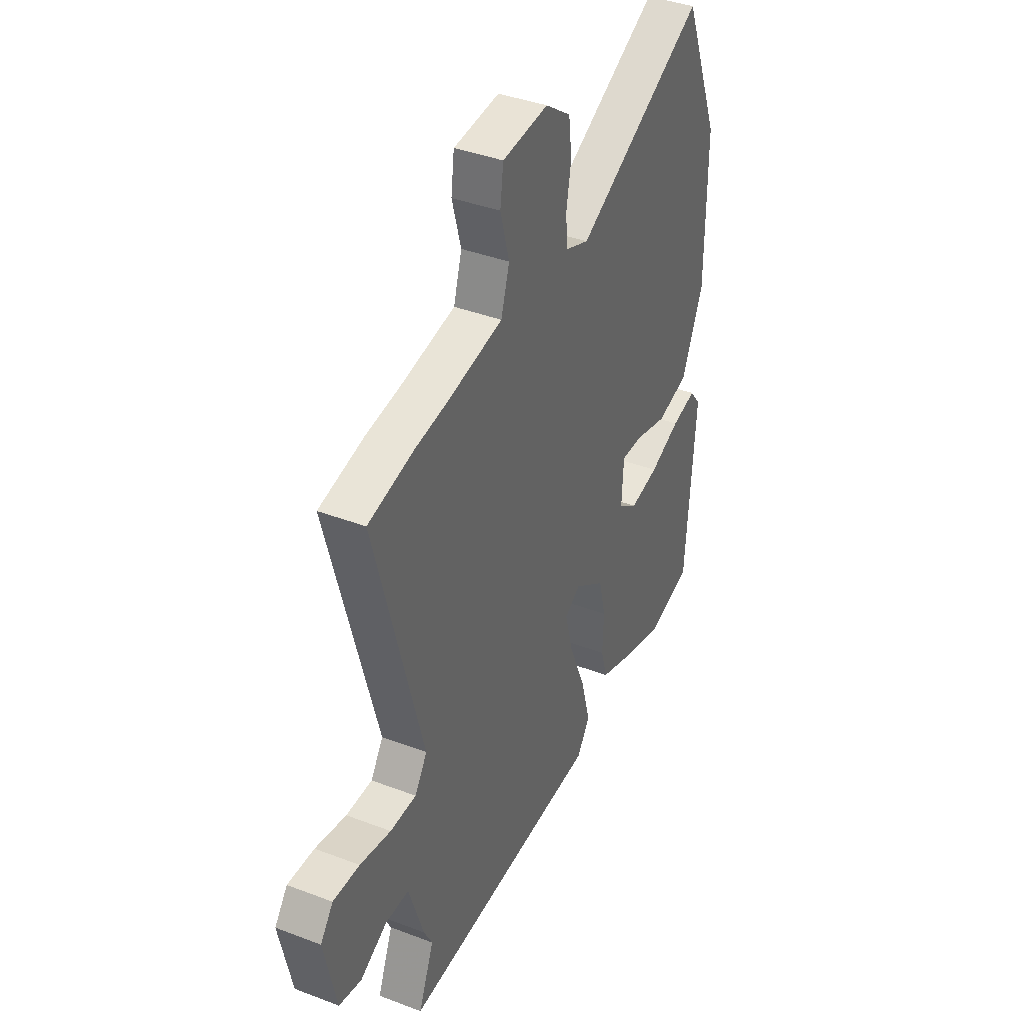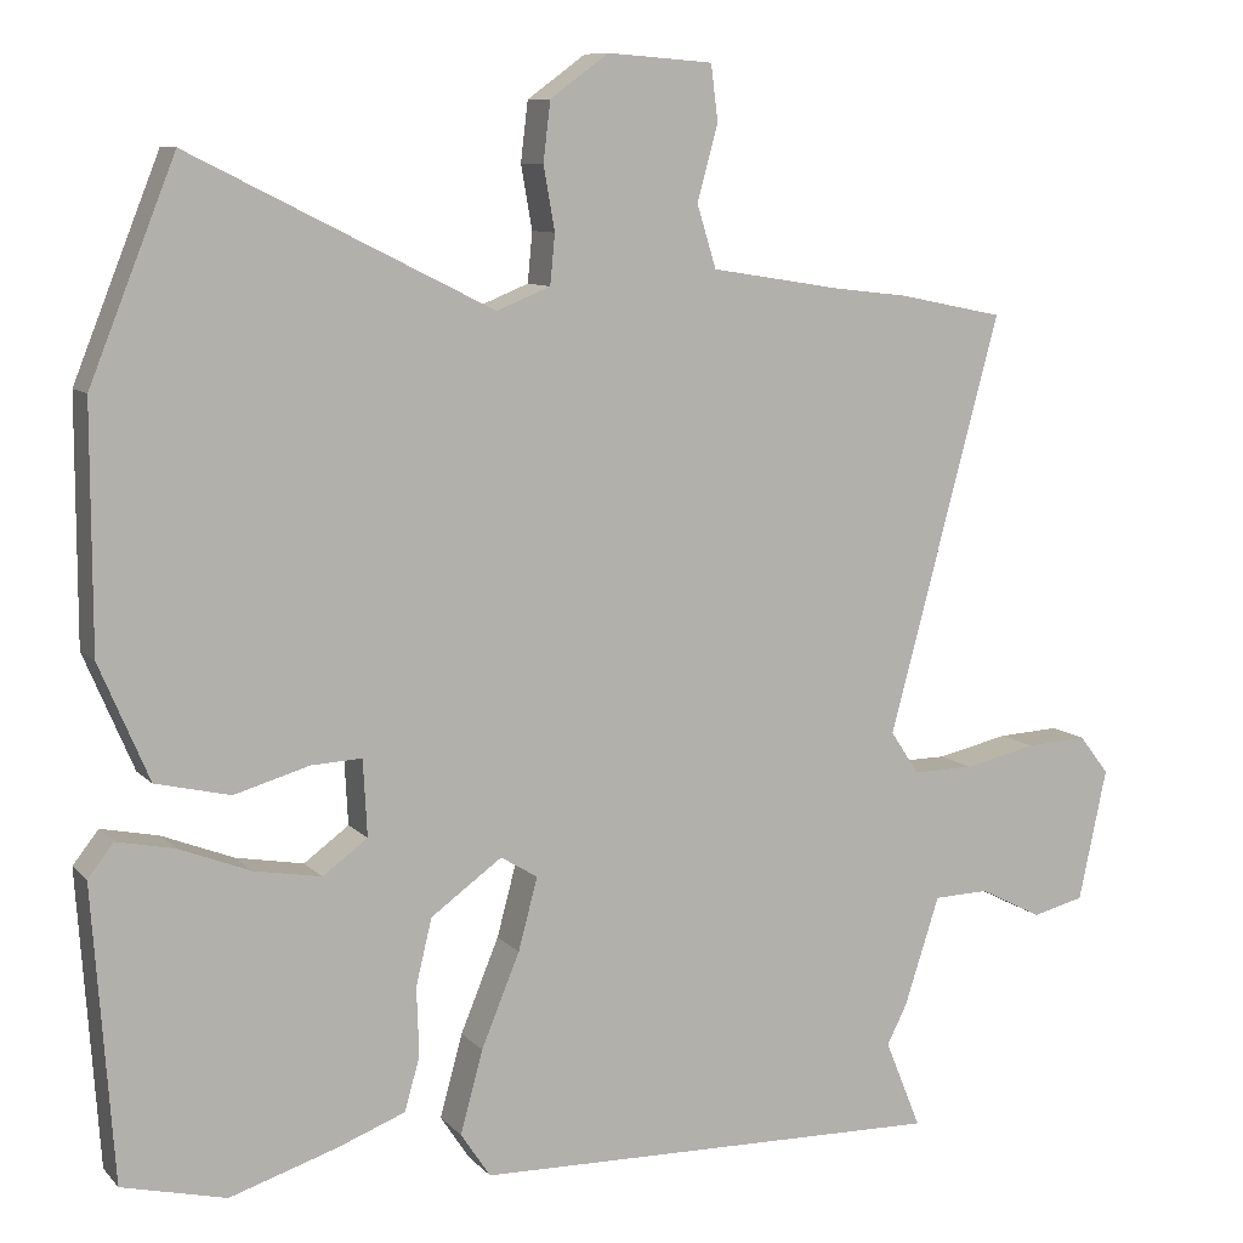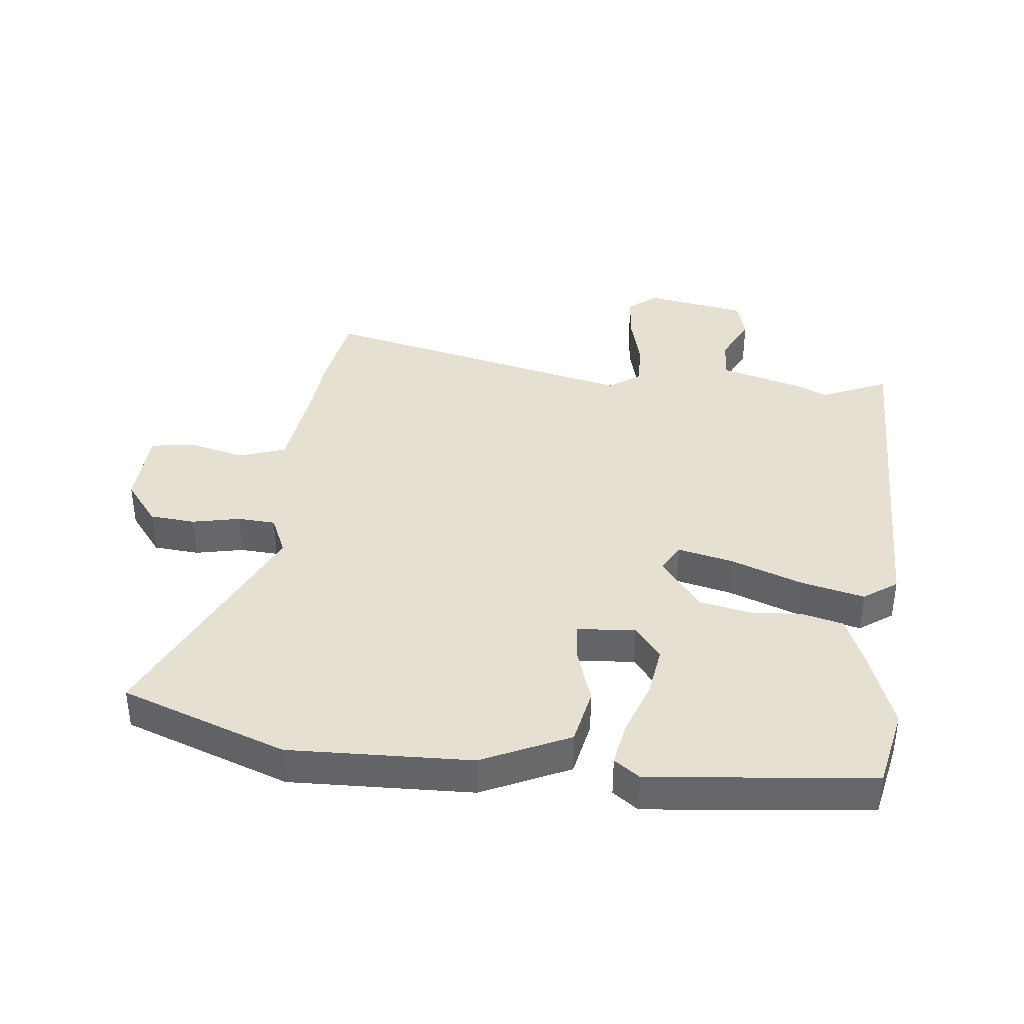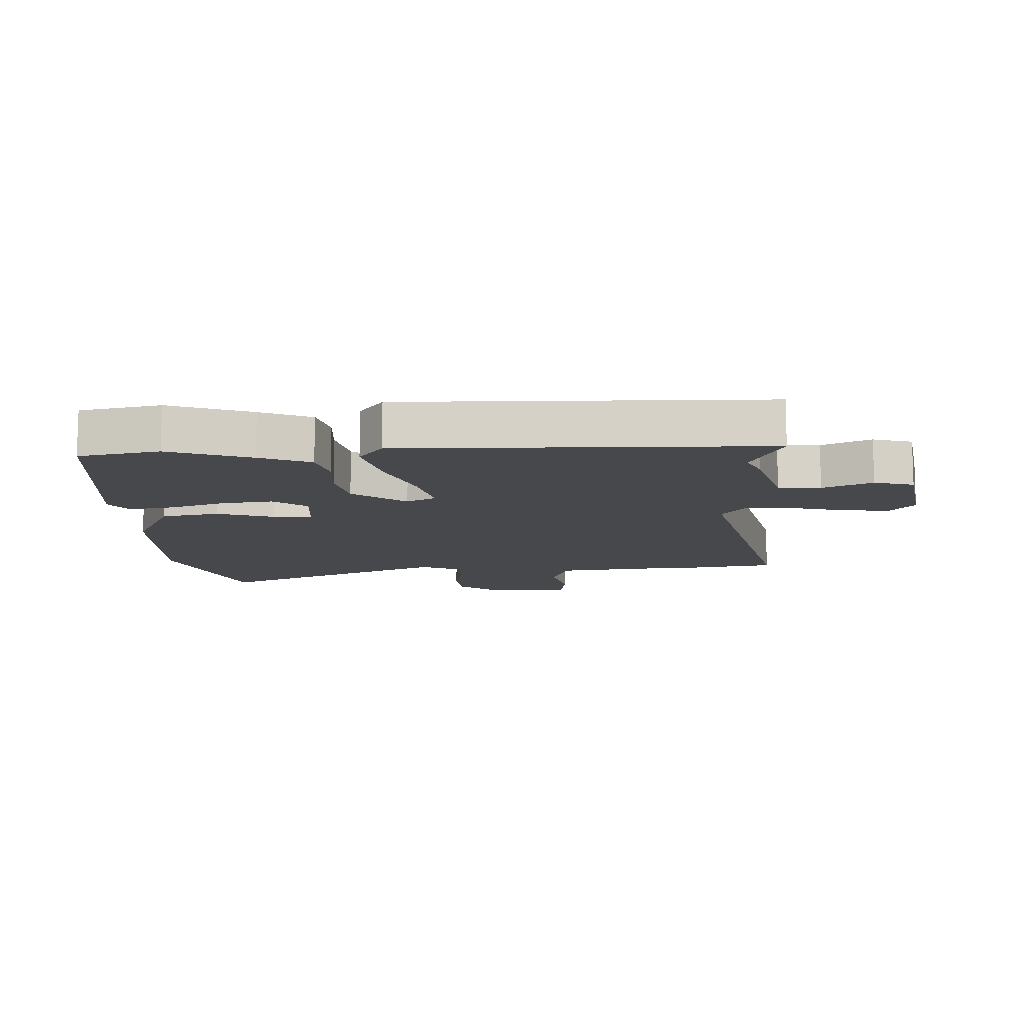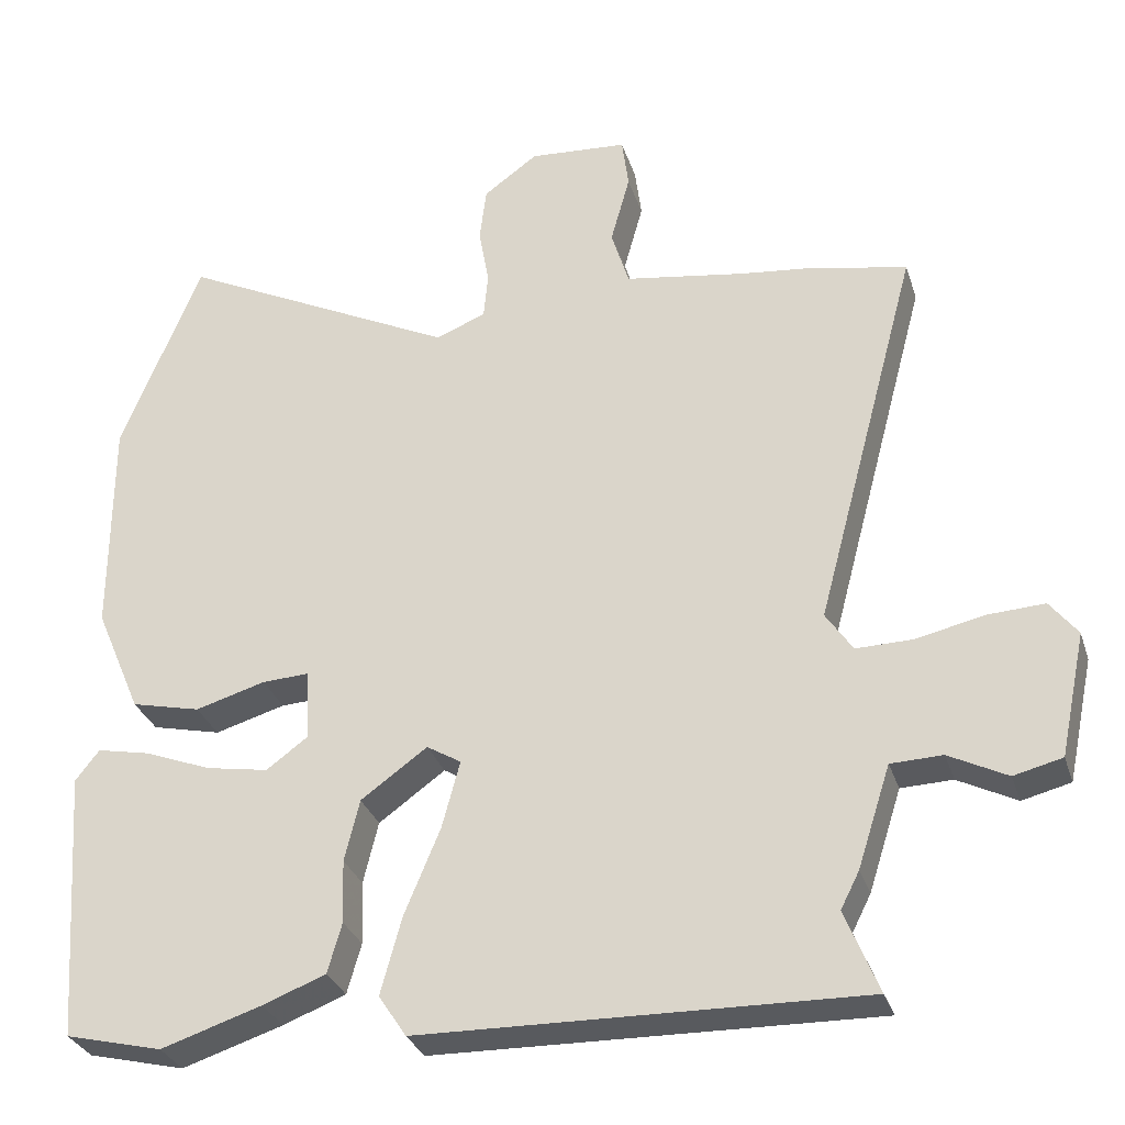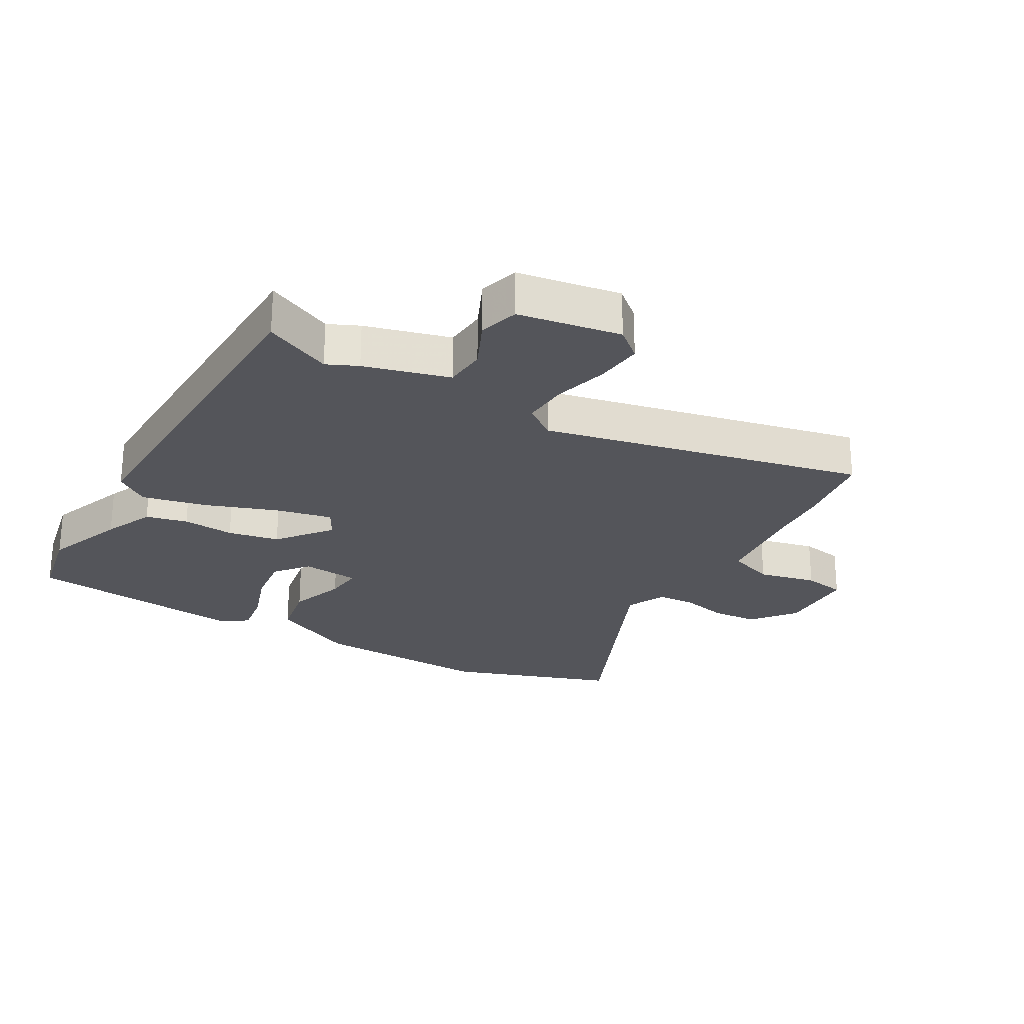
<metadata>
{"format":"obj","ext":"obj","renderer":"f3d","projection":"perspective","resolution":1024,"background":"white","views":[{"elev":39.6,"azim":-64.7,"up":"+Z"},{"elev":9.2,"azim":156.3,"up":"+Z"},{"elev":38.3,"azim":94.4,"up":"+Y"},{"elev":-11.1,"azim":-179.9,"up":"+Y"},{"elev":-31.0,"azim":-163.3,"up":"+Z"},{"elev":-24.9,"azim":-122.6,"up":"+Y"}]}
</metadata>
<code>
v -0.618 0.07 0.476
v -0.486 0.07 0.503
v -0.392 0.07 0.514
v -0.23 0.07 0.54
v -0.206 0.07 0.618
v -0.232 0.07 0.712
v -0.223 0.07 0.782
v -0.091 0.07 0.792
v -0.018 0.07 0.739
v -0.009 0.07 0.665
v -0.023 0.07 0.586
v -0.017 0.07 0.524
v 0.05 0.07 0.497
v 0.426 0.07 0.685
v 0.533 0.07 0.418
v 0.533 0.07 0.12
v 0.471 0.07 -0.025
v 0.378 0.07 -0.047
v 0.284 0.07 -0.02
v 0.221 0.07 -0.017
v 0.216 0.07 -0.112
v 0.272 0.07 -0.153
v 0.356 0.07 -0.138
v 0.445 0.07 -0.103
v 0.517 0.07 -0.088
v 0.549 0.07 -0.129
v 0.523 0.07 -0.494
v 0.393 0.07 -0.526
v 0.258 0.07 -0.483
v 0.174 0.07 -0.451
v 0.155 0.07 -0.384
v 0.158 0.07 -0.299
v 0.138 0.07 -0.216
v 0.049 0.07 -0.152
v 0.003 0.07 -0.18
v 0.027 0.07 -0.27
v 0.075 0.07 -0.386
v 0.103 0.07 -0.489
v 0.066 0.07 -0.545
v -0.524 0.07 -0.559
v -0.479 0.07 -0.448
v -0.504 0.07 -0.399
v -0.548 0.07 -0.263
v -0.617 0.07 -0.261
v -0.695 0.07 -0.301
v -0.76 0.07 -0.285
v -0.795 0.07 -0.12
v -0.758 0.07 -0.072
v -0.681 0.07 -0.076
v -0.591 0.07 -0.096
v -0.515 0.07 -0.097
v -0.479 0.07 -0.043
v -0.618 0 0.476
v -0.486 0 0.503
v -0.392 0 0.514
v -0.23 0 0.54
v -0.206 0 0.618
v -0.232 0 0.712
v -0.223 0 0.782
v -0.091 0 0.792
v -0.018 0 0.739
v -0.009 0 0.665
v -0.023 0 0.586
v -0.017 0 0.524
v 0.05 0 0.497
v 0.426 0 0.685
v 0.533 0 0.418
v 0.533 0 0.12
v 0.471 0 -0.025
v 0.378 0 -0.047
v 0.284 0 -0.02
v 0.221 0 -0.017
v 0.216 0 -0.112
v 0.272 0 -0.153
v 0.356 0 -0.138
v 0.445 0 -0.103
v 0.517 0 -0.088
v 0.549 0 -0.129
v 0.523 0 -0.494
v 0.393 0 -0.526
v 0.258 0 -0.483
v 0.174 0 -0.451
v 0.155 0 -0.384
v 0.158 0 -0.299
v 0.138 0 -0.216
v 0.049 0 -0.152
v 0.003 0 -0.18
v 0.027 0 -0.27
v 0.075 0 -0.386
v 0.103 0 -0.489
v 0.066 0 -0.545
v -0.524 0 -0.559
v -0.479 0 -0.448
v -0.504 0 -0.399
v -0.548 0 -0.263
v -0.617 0 -0.261
v -0.695 0 -0.301
v -0.76 0 -0.285
v -0.795 0 -0.12
v -0.758 0 -0.072
v -0.681 0 -0.076
v -0.591 0 -0.096
v -0.515 0 -0.097
v -0.479 0 -0.043
f 48 49 50
f 47 48 50
f 46 47 50
f 45 46 50
f 44 45 50
f 43 44 50 51
f 43 51 52
f 42 43 52
f 41 42 52
f 39 40 41
f 38 39 41
f 37 38 41
f 36 37 41
f 35 36 41 52
f 30 31 32
f 29 30 32
f 28 29 32
f 27 28 32
f 26 27 32
f 25 26 32
f 24 25 32
f 23 24 32
f 22 23 32 33
f 21 22 33 34
f 17 18 19
f 16 17 19
f 15 16 19
f 14 15 19
f 13 14 19
f 12 13 19 20
f 9 10 11
f 8 9 11
f 7 8 11
f 6 7 11
f 5 6 11
f 4 5 11 12
f 20 21 34
f 12 20 34
f 4 12 34
f 3 4 34
f 34 35 52
f 3 34 52
f 2 3 52
f 1 2 52
f 102 101 100
f 102 100 99
f 102 99 98
f 102 98 97
f 102 97 96
f 103 102 96 95
f 104 103 95
f 104 95 94
f 104 94 93
f 93 92 91
f 93 91 90
f 93 90 89
f 93 89 88
f 104 93 88 87
f 84 83 82
f 84 82 81
f 84 81 80
f 84 80 79
f 84 79 78
f 84 78 77
f 84 77 76
f 84 76 75
f 85 84 75 74
f 86 85 74 73
f 71 70 69
f 71 69 68
f 71 68 67
f 71 67 66
f 71 66 65
f 72 71 65 64
f 63 62 61
f 63 61 60
f 63 60 59
f 63 59 58
f 63 58 57
f 64 63 57 56
f 86 73 72
f 86 72 64
f 86 64 56
f 86 56 55
f 104 87 86
f 104 86 55
f 104 55 54
f 104 54 53
f 1 53 54 2
f 2 54 55 3
f 3 55 56 4
f 4 56 57 5
f 5 57 58 6
f 6 58 59 7
f 7 59 60 8
f 8 60 61 9
f 9 61 62 10
f 10 62 63 11
f 11 63 64 12
f 12 64 65 13
f 13 65 66 14
f 14 66 67 15
f 15 67 68 16
f 16 68 69 17
f 17 69 70 18
f 18 70 71 19
f 19 71 72 20
f 20 72 73 21
f 21 73 74 22
f 22 74 75 23
f 23 75 76 24
f 24 76 77 25
f 25 77 78 26
f 26 78 79 27
f 27 79 80 28
f 28 80 81 29
f 29 81 82 30
f 30 82 83 31
f 31 83 84 32
f 32 84 85 33
f 33 85 86 34
f 34 86 87 35
f 35 87 88 36
f 36 88 89 37
f 37 89 90 38
f 38 90 91 39
f 39 91 92 40
f 40 92 93 41
f 41 93 94 42
f 42 94 95 43
f 43 95 96 44
f 44 96 97 45
f 45 97 98 46
f 46 98 99 47
f 47 99 100 48
f 48 100 101 49
f 49 101 102 50
f 50 102 103 51
f 51 103 104 52
f 52 104 53 1

</code>
